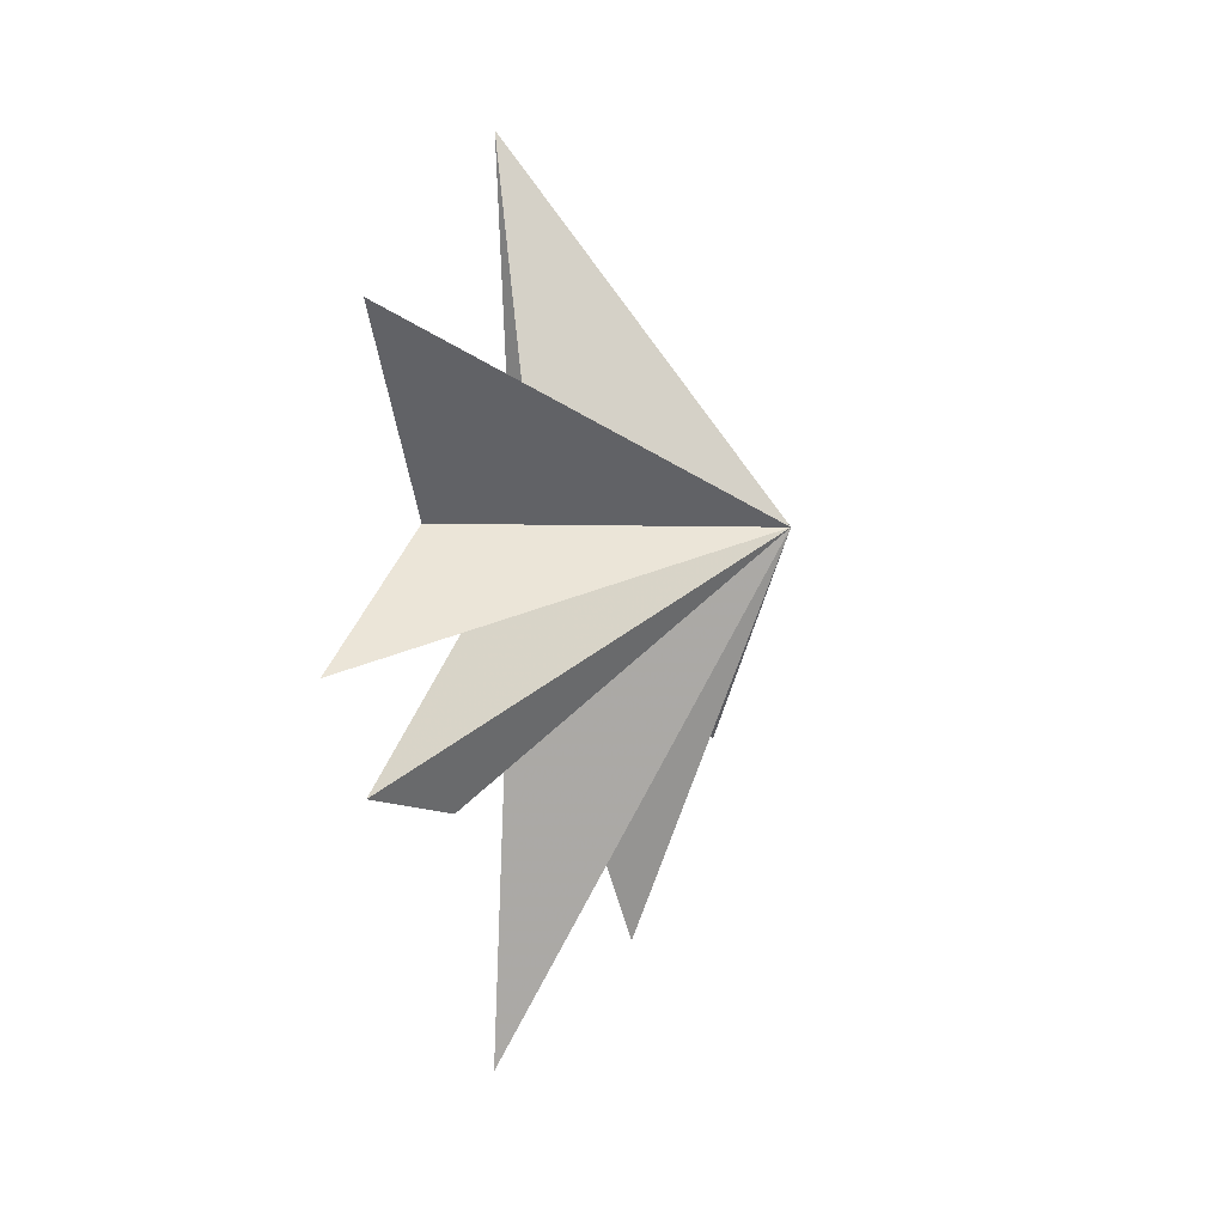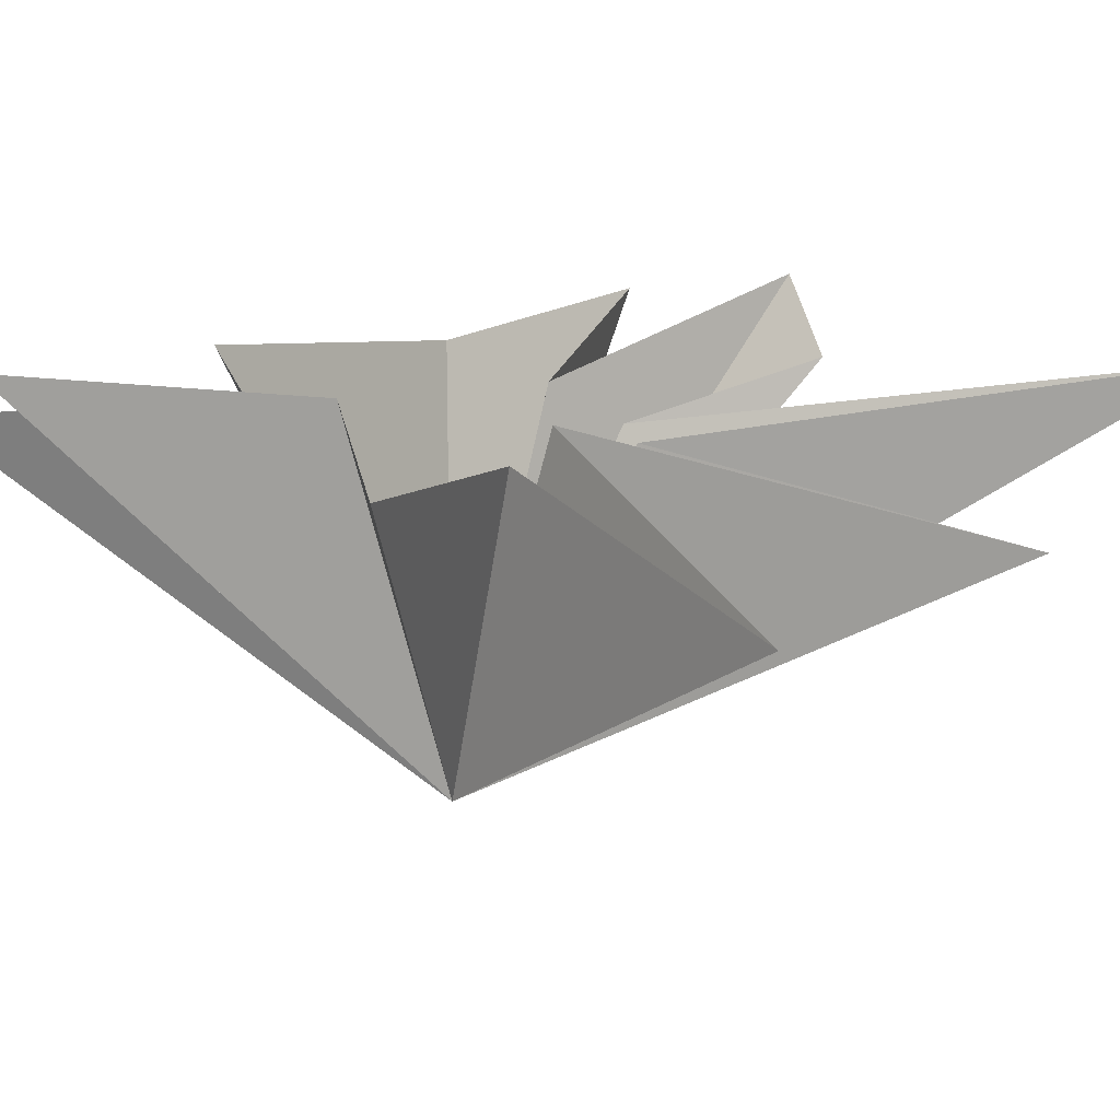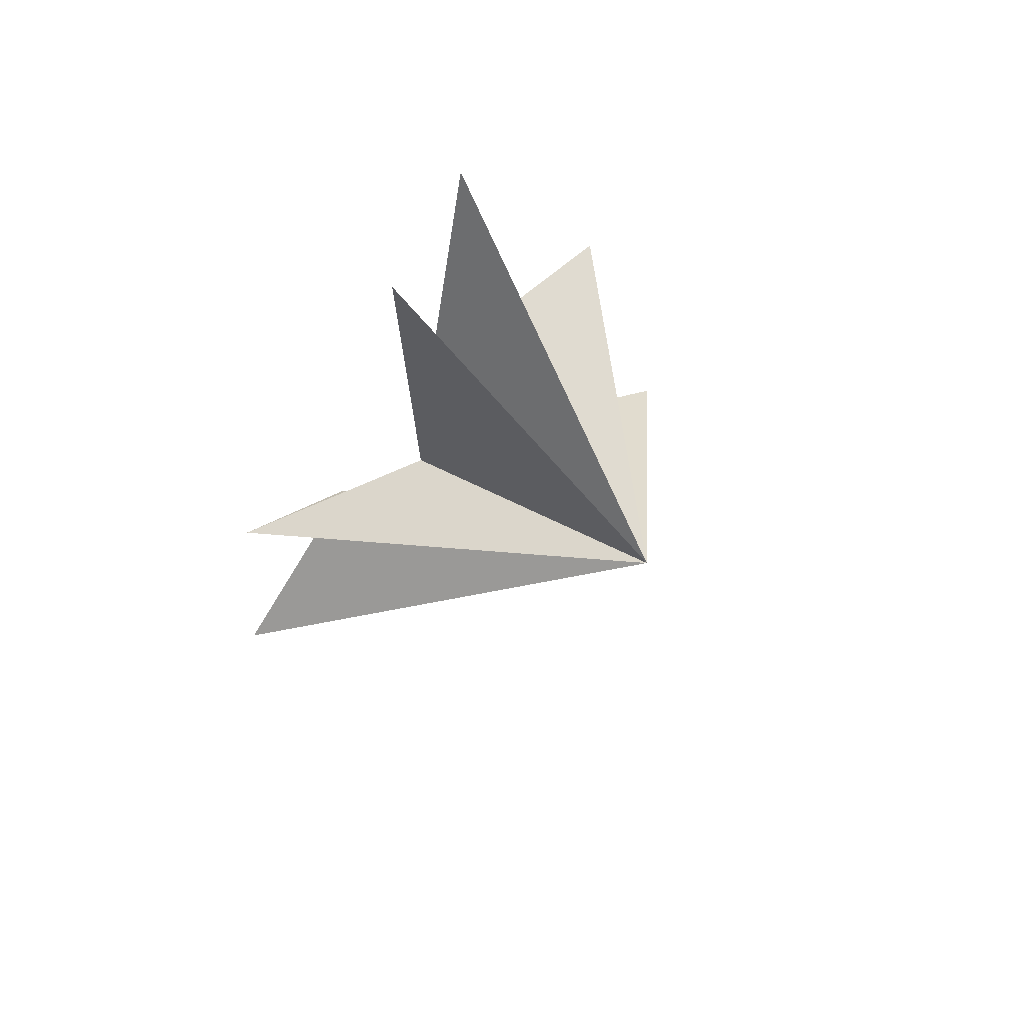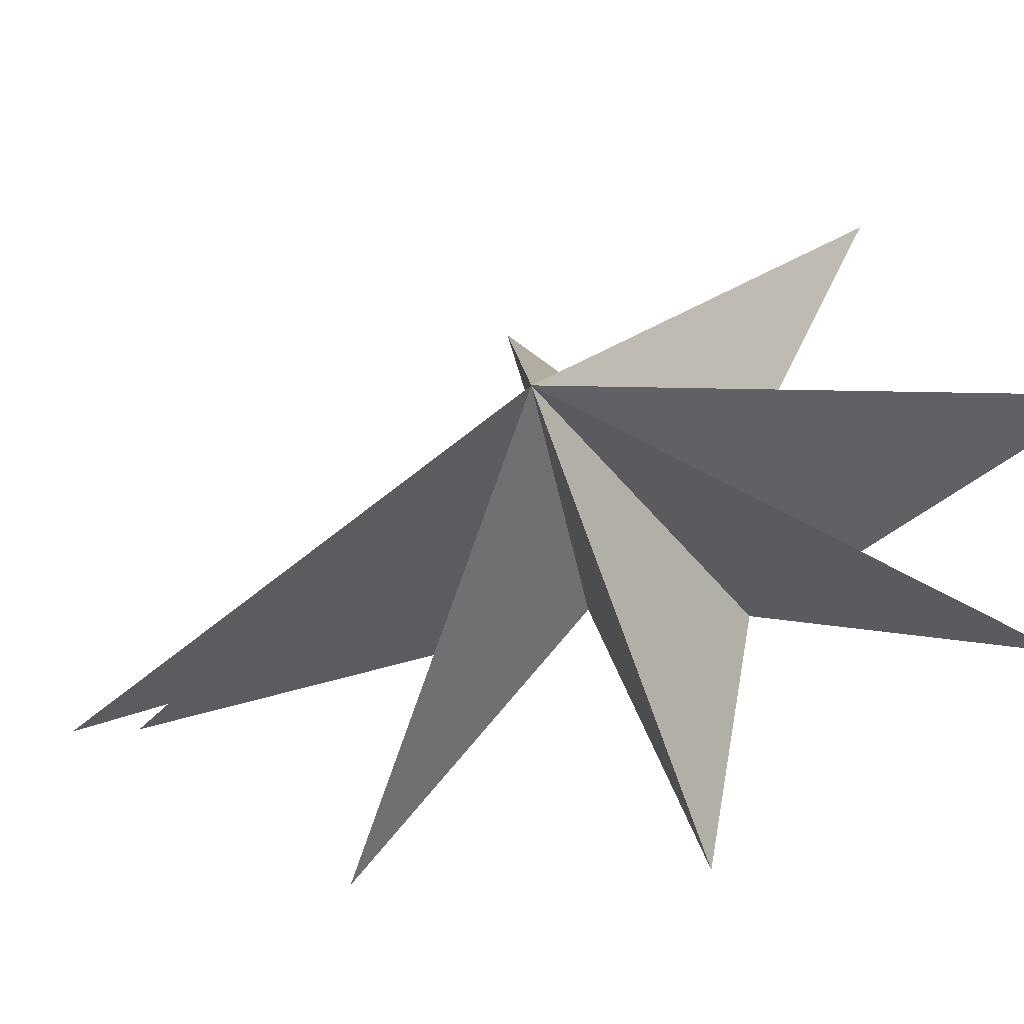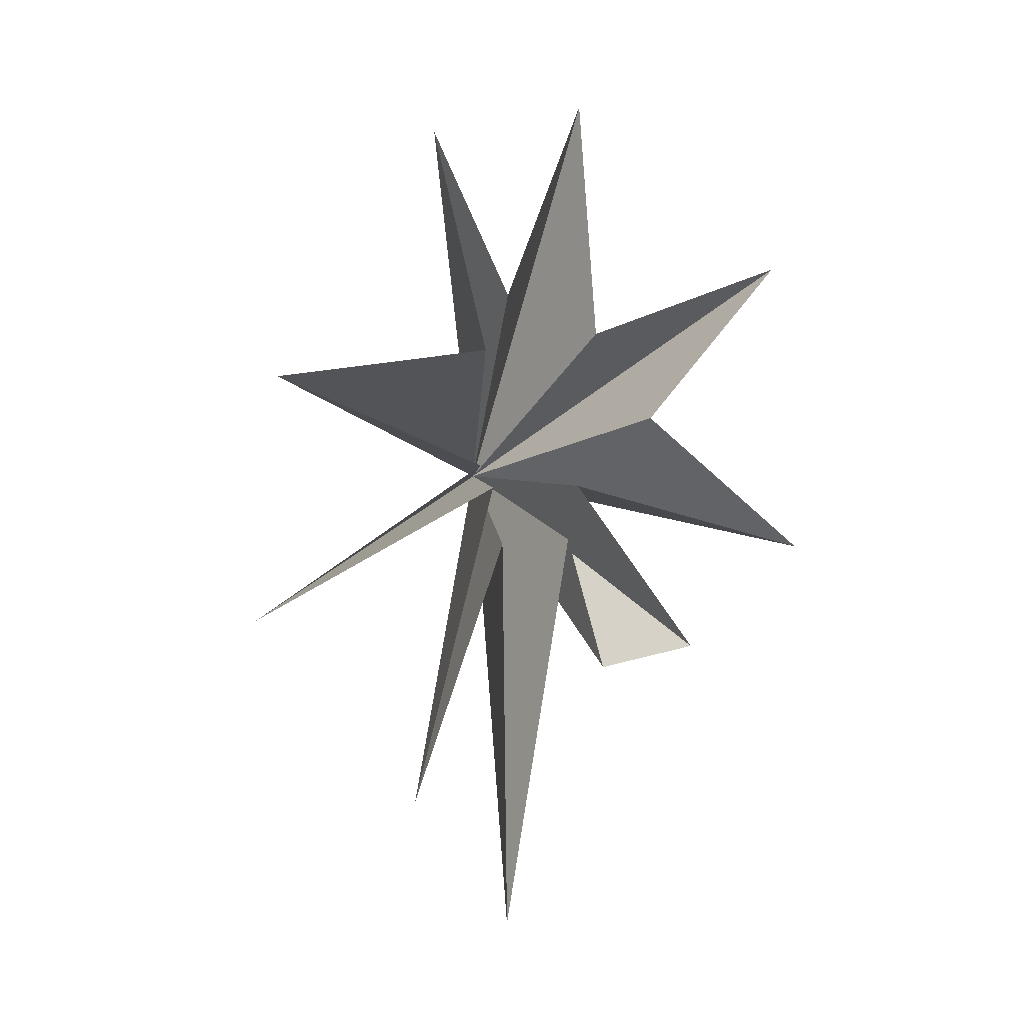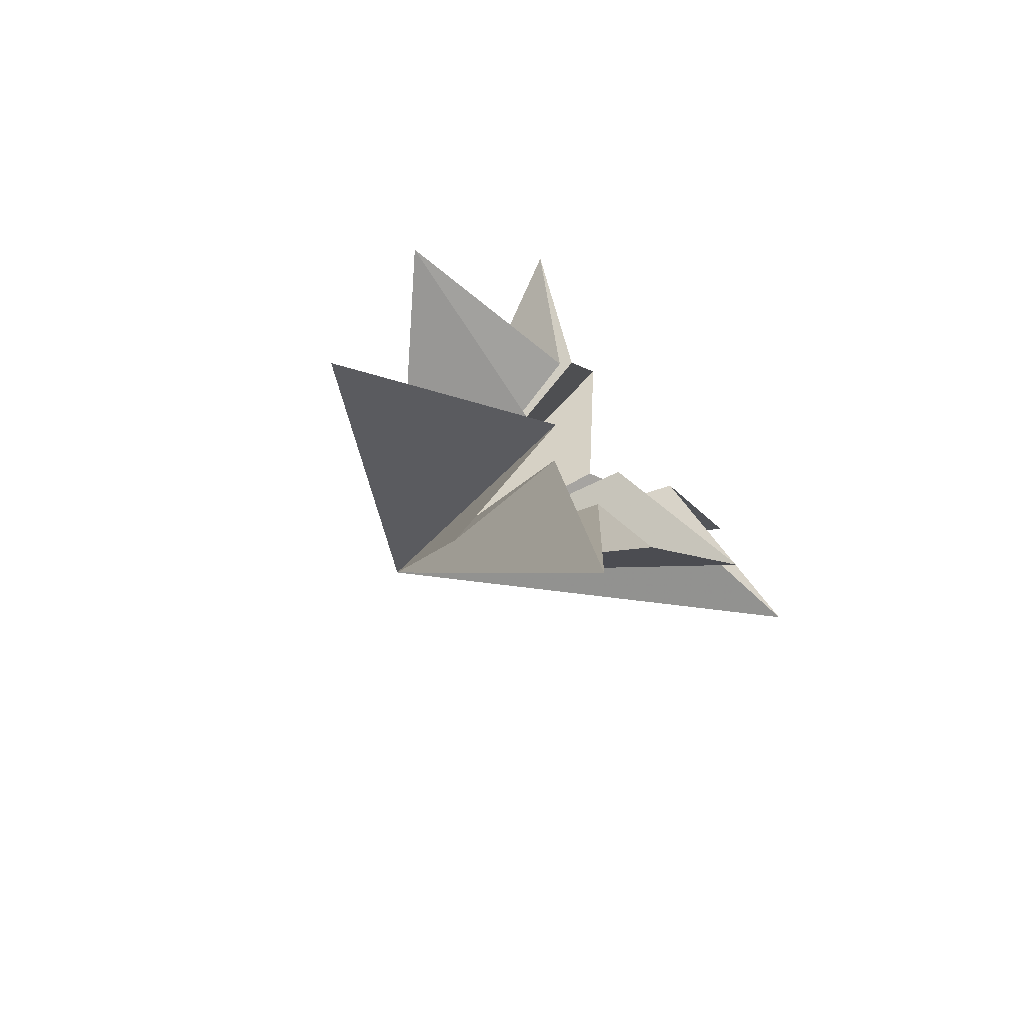
<metadata>
{"format":"obj","ext":"obj","renderer":"f3d","projection":"perspective","resolution":1024,"background":"white","views":[{"elev":0.3,"azim":-153.8,"up":"+Z"},{"elev":-74.2,"azim":90.5,"up":"+Y"},{"elev":64.4,"azim":-139.8,"up":"+Z"},{"elev":-33.6,"azim":-69.8,"up":"+Y"},{"elev":-11.4,"azim":80.1,"up":"+Z"},{"elev":-68.1,"azim":44.6,"up":"+Z"}]}
</metadata>
<code>
v 0.612 1.066 -5.664
v -0.3473 0.4138 -2.345
v 0.9928 -1.369 -11.74
v -0.2635 -1.272 -2.54
v 1.655 2.994 -5.236
v -1.59 -3.231 -8.842
v 0.1119 -1.572 -1.192
v -1.862 -7.26 -4.393
v -0.4948 -1.795 -0.5026
v 0.2753 -6.962 1.371
v 0.6372 -1.852 2.189
v 1.398 -3.288 7.543
v 0.6002 -1.284 3.661
v -0.2125 0.7491 9.177
v -1.251 1.376 3.329
v -0.09351 5.846 4.97
v 0.6868 2.327 0.6143
v 0.8714 5.931 -2.571
v 0.3508 0.5237 -1.12
v -6.376 -1.084 0.5332
f 3 4 20
f 20 2 3
f 1 2 20
f 4 6 20
f 6 7 20
f 20 7 8
f 8 9 20
f 5 20 19
f 18 19 20
f 13 14 20
f 5 1 20
f 9 10 20
f 10 11 20
f 20 11 12
f 12 13 20
f 14 15 20
f 17 20 16
f 20 17 18
f 16 20 15

</code>
